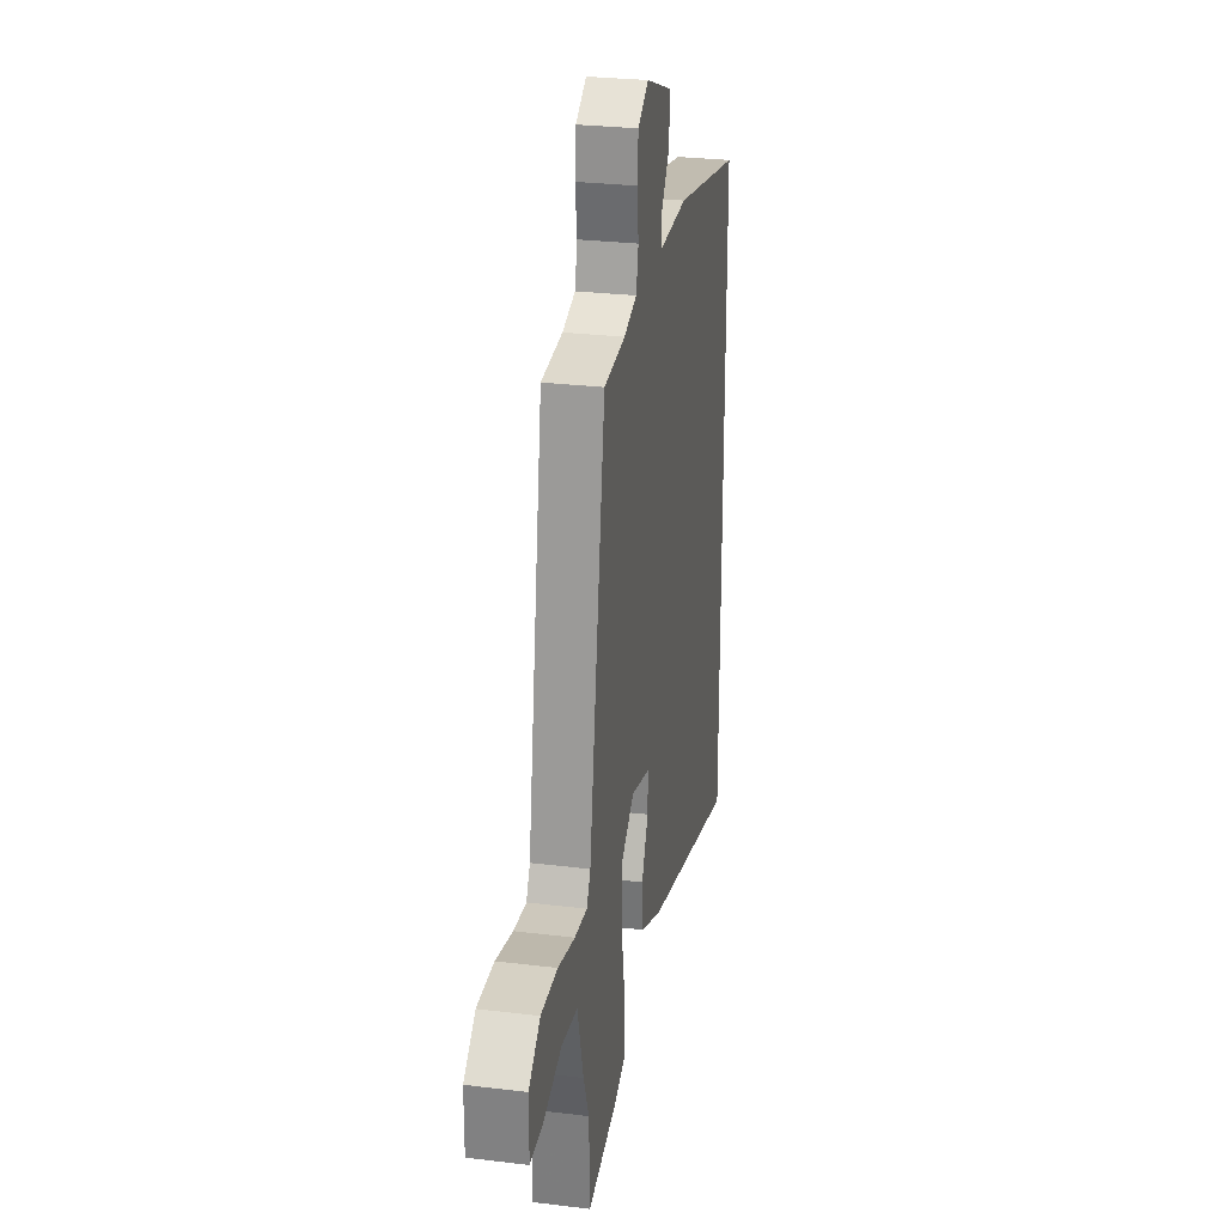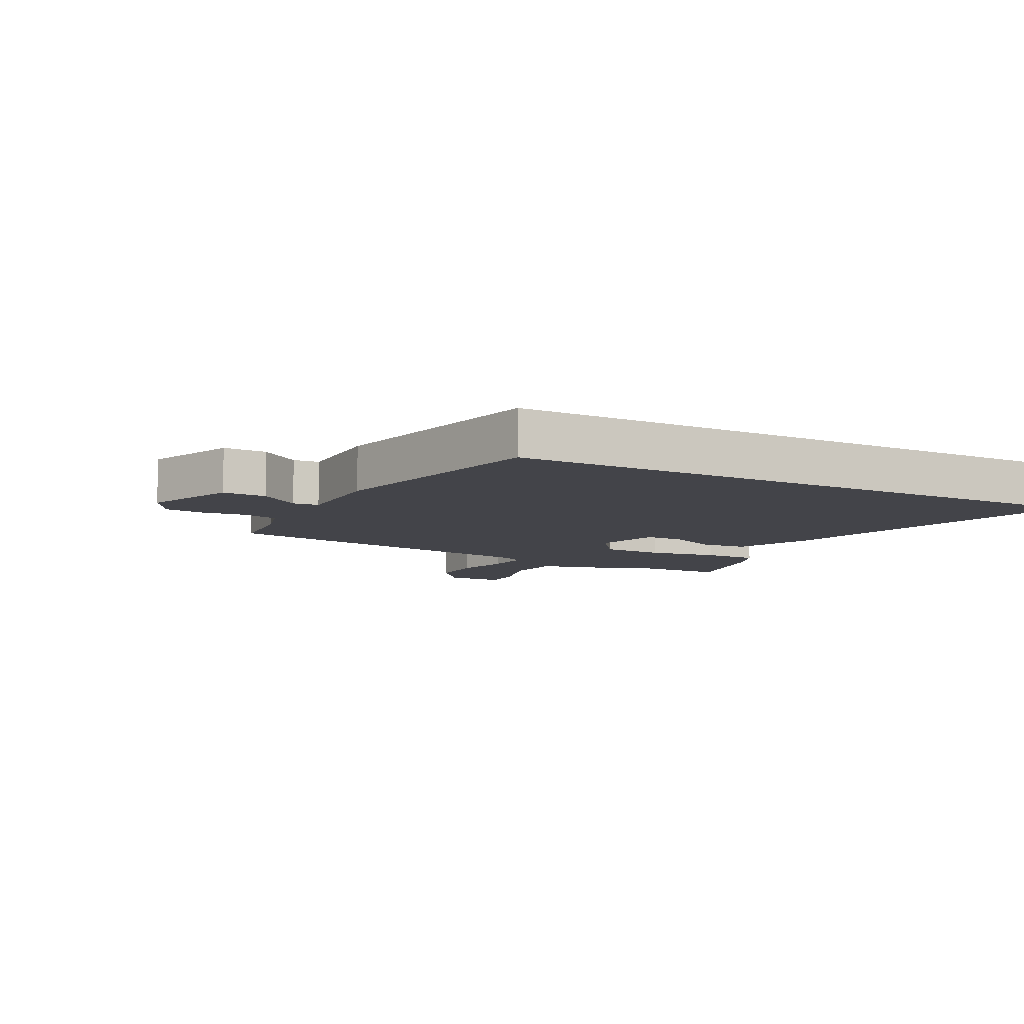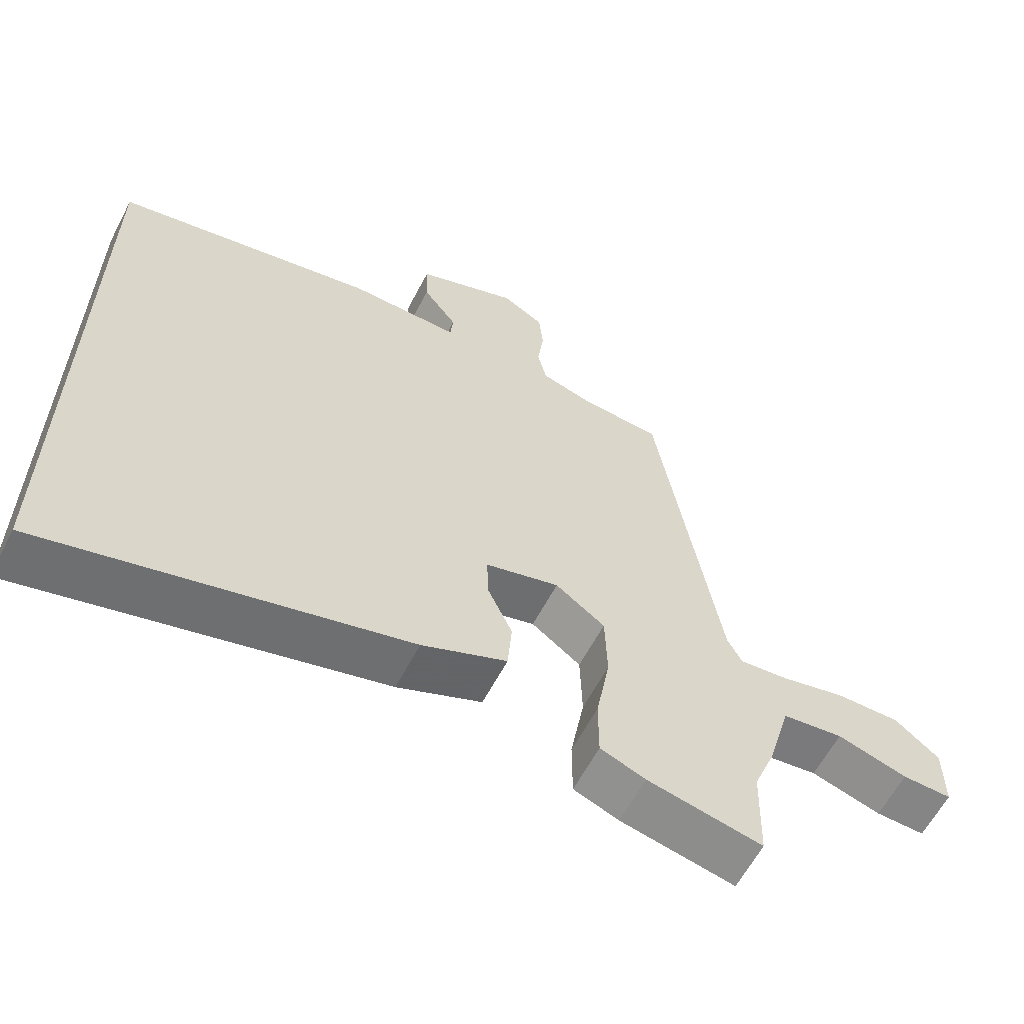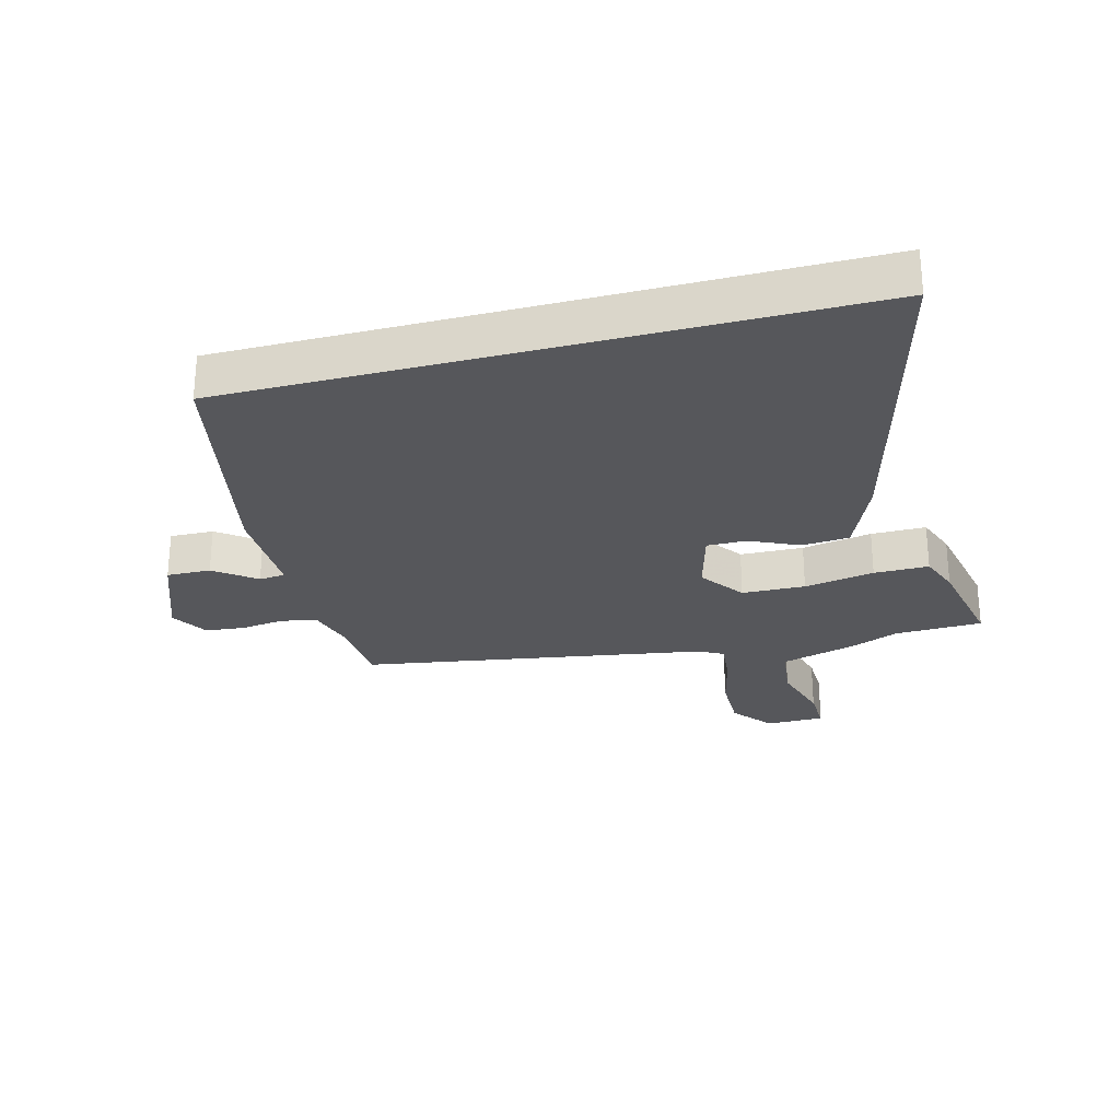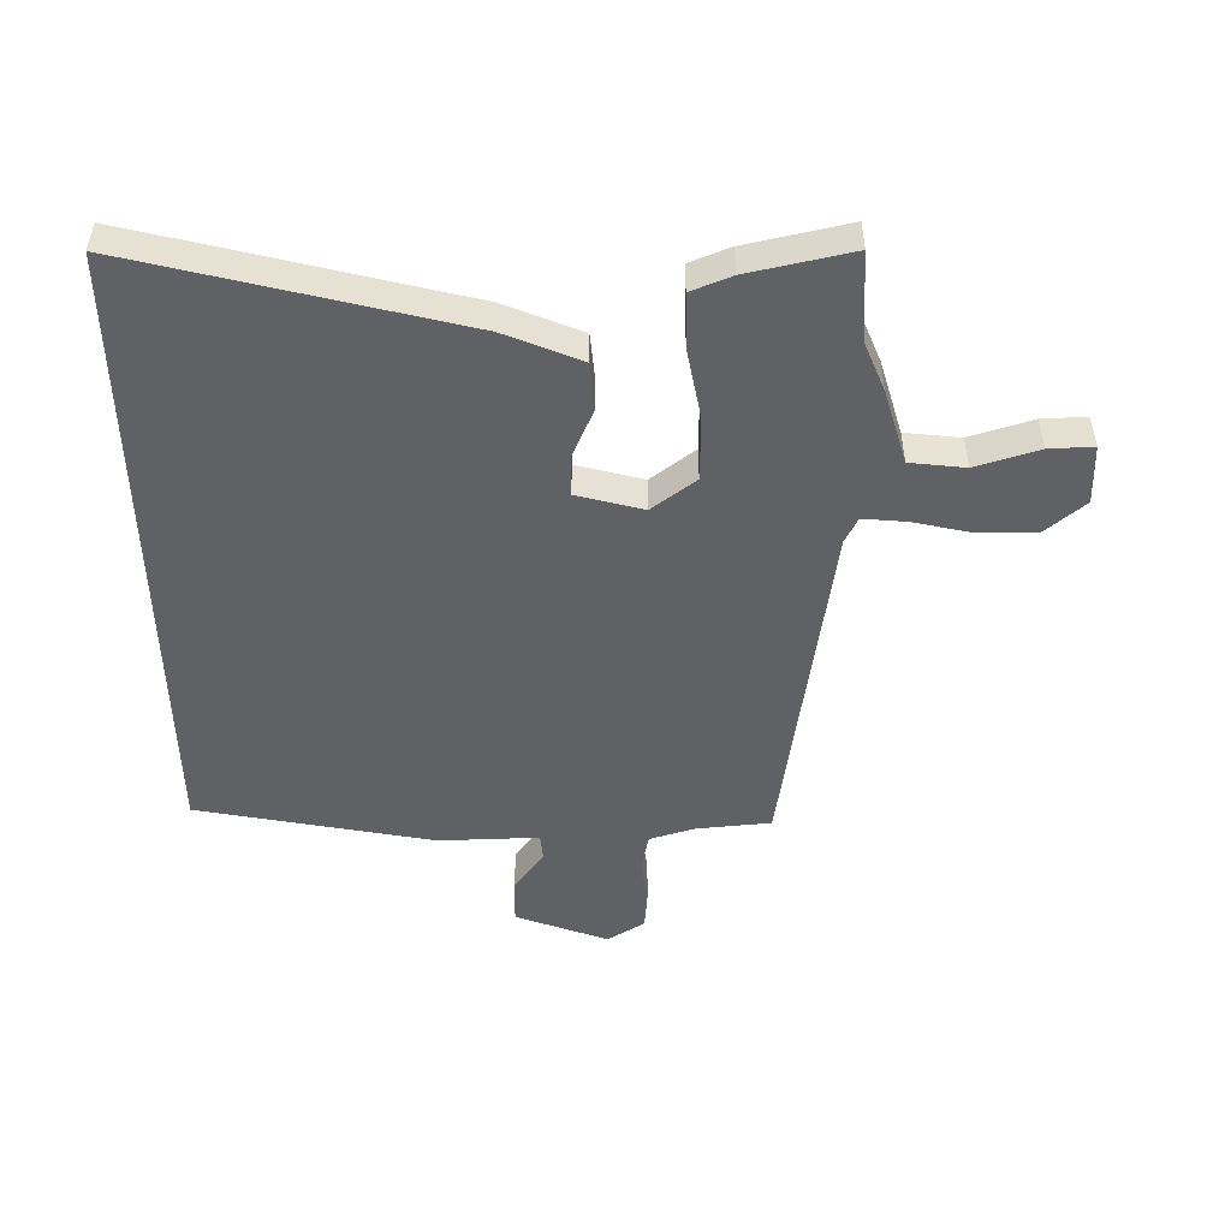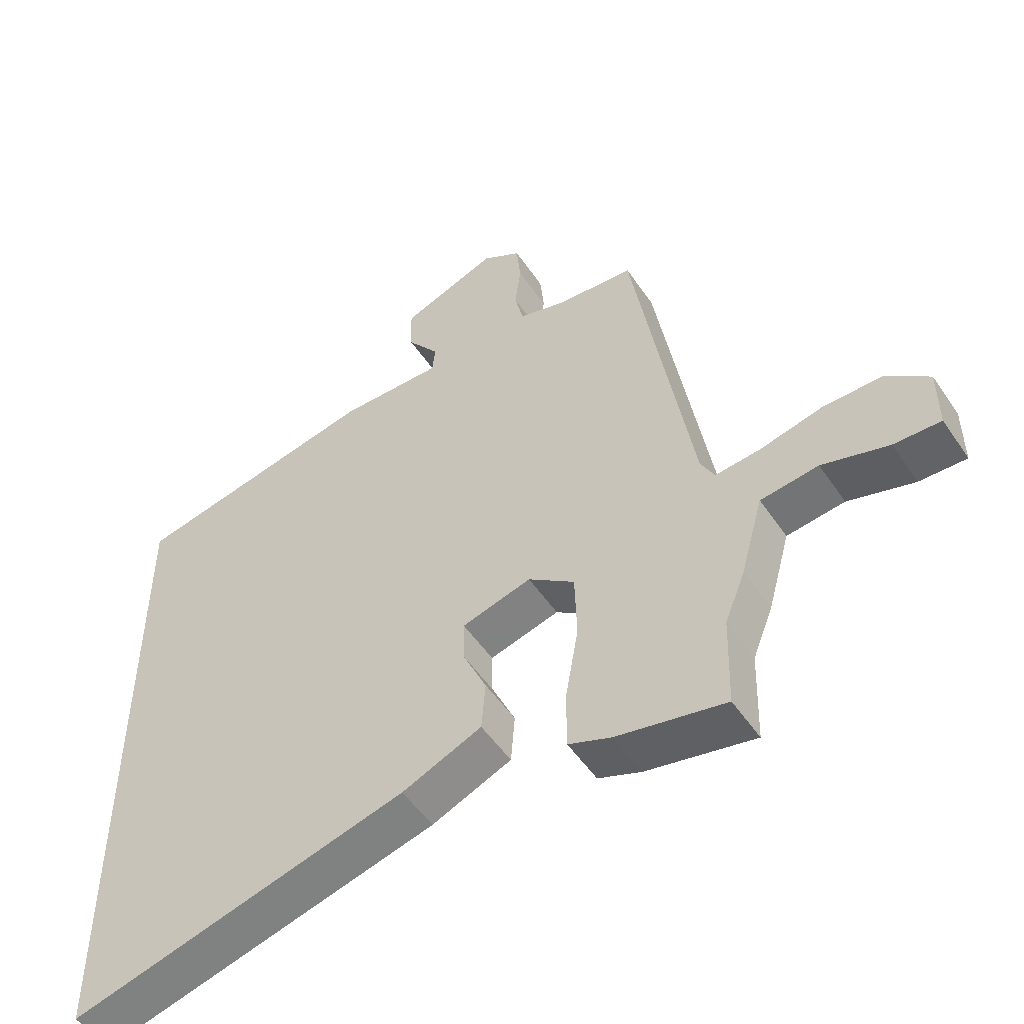
<metadata>
{"format":"obj","ext":"obj","renderer":"f3d","projection":"perspective","resolution":1024,"background":"white","views":[{"elev":27.6,"azim":-79.4,"up":"+Z"},{"elev":-8.5,"azim":61.8,"up":"+Y"},{"elev":-61.1,"azim":152.4,"up":"+Z"},{"elev":-27.2,"azim":104.8,"up":"+Y"},{"elev":-49.9,"azim":-178.7,"up":"+Y"},{"elev":-51.8,"azim":-146.8,"up":"+Z"}]}
</metadata>
<code>
v 0.5 0.07 0.41
v 0.5 0.07 -0.592
v -0.017 0.07 -0.457
v -0.139 0.07 -0.405
v -0.145 0.07 -0.329
v -0.109 0.07 -0.25
v -0.108 0.07 -0.186
v -0.214 0.07 -0.157
v -0.285 0.07 -0.209
v -0.288 0.07 -0.311
v -0.268 0.07 -0.424
v -0.268 0.07 -0.512
v -0.333 0.07 -0.537
v -0.498 0.07 -0.571
v -0.502 0.07 -0.43
v -0.533 0.07 -0.352
v -0.567 0.07 -0.231
v -0.655 0.07 -0.22
v -0.756 0.07 -0.25
v -0.827 0.07 -0.252
v -0.827 0.07 -0.157
v -0.763 0.07 -0.105
v -0.671 0.07 -0.106
v -0.578 0.07 -0.128
v -0.508 0.07 -0.135
v -0.487 0.07 -0.095
v -0.397 0.07 0.459
v -0.278 0.07 0.469
v -0.206 0.07 0.49
v -0.193 0.07 0.547
v -0.202 0.07 0.618
v -0.196 0.07 0.682
v -0.136 0.07 0.718
v 0.011 0.07 0.662
v 0.009 0.07 0.591
v -0.04 0.07 0.525
v -0.036 0.07 0.483
v 0.123 0.07 0.486
v 0.5 0 0.41
v 0.5 0 -0.592
v -0.017 0 -0.457
v -0.139 0 -0.405
v -0.145 0 -0.329
v -0.109 0 -0.25
v -0.108 0 -0.186
v -0.214 0 -0.157
v -0.285 0 -0.209
v -0.288 0 -0.311
v -0.268 0 -0.424
v -0.268 0 -0.512
v -0.333 0 -0.537
v -0.498 0 -0.571
v -0.502 0 -0.43
v -0.533 0 -0.352
v -0.567 0 -0.231
v -0.655 0 -0.22
v -0.756 0 -0.25
v -0.827 0 -0.252
v -0.827 0 -0.157
v -0.763 0 -0.105
v -0.671 0 -0.106
v -0.578 0 -0.128
v -0.508 0 -0.135
v -0.487 0 -0.095
v -0.397 0 0.459
v -0.278 0 0.469
v -0.206 0 0.49
v -0.193 0 0.547
v -0.202 0 0.618
v -0.196 0 0.682
v -0.136 0 0.718
v 0.011 0 0.662
v 0.009 0 0.591
v -0.04 0 0.525
v -0.036 0 0.483
v 0.123 0 0.486
f 1 2 3
f 38 1 3
f 37 38 3
f 36 37 3
f 34 35 36
f 33 34 36
f 32 33 36
f 31 32 36
f 30 31 36
f 29 30 36 3
f 28 29 3
f 26 27 28
f 22 23 24
f 21 22 24
f 20 21 24
f 19 20 24
f 18 19 24
f 17 18 24 25
f 15 16 17 25
f 15 25 26
f 14 15 26
f 13 14 26
f 12 13 26
f 11 12 26
f 10 11 26
f 3 4 5 6
f 3 6 7
f 28 3 7
f 9 10 26 28
f 8 9 28
f 7 8 28
f 41 40 39
f 41 39 76
f 41 76 75
f 41 75 74
f 74 73 72
f 74 72 71
f 74 71 70
f 74 70 69
f 74 69 68
f 41 74 68 67
f 41 67 66
f 66 65 64
f 62 61 60
f 62 60 59
f 62 59 58
f 62 58 57
f 62 57 56
f 63 62 56 55
f 63 55 54 53
f 64 63 53
f 64 53 52
f 64 52 51
f 64 51 50
f 64 50 49
f 64 49 48
f 44 43 42 41
f 45 44 41
f 45 41 66
f 66 64 48 47
f 66 47 46
f 66 46 45
f 1 39 40 2
f 2 40 41 3
f 3 41 42 4
f 4 42 43 5
f 5 43 44 6
f 6 44 45 7
f 7 45 46 8
f 8 46 47 9
f 9 47 48 10
f 10 48 49 11
f 11 49 50 12
f 12 50 51 13
f 13 51 52 14
f 14 52 53 15
f 15 53 54 16
f 16 54 55 17
f 17 55 56 18
f 18 56 57 19
f 19 57 58 20
f 20 58 59 21
f 21 59 60 22
f 22 60 61 23
f 23 61 62 24
f 24 62 63 25
f 25 63 64 26
f 26 64 65 27
f 27 65 66 28
f 28 66 67 29
f 29 67 68 30
f 30 68 69 31
f 31 69 70 32
f 32 70 71 33
f 33 71 72 34
f 34 72 73 35
f 35 73 74 36
f 36 74 75 37
f 37 75 76 38
f 38 76 39 1

</code>
